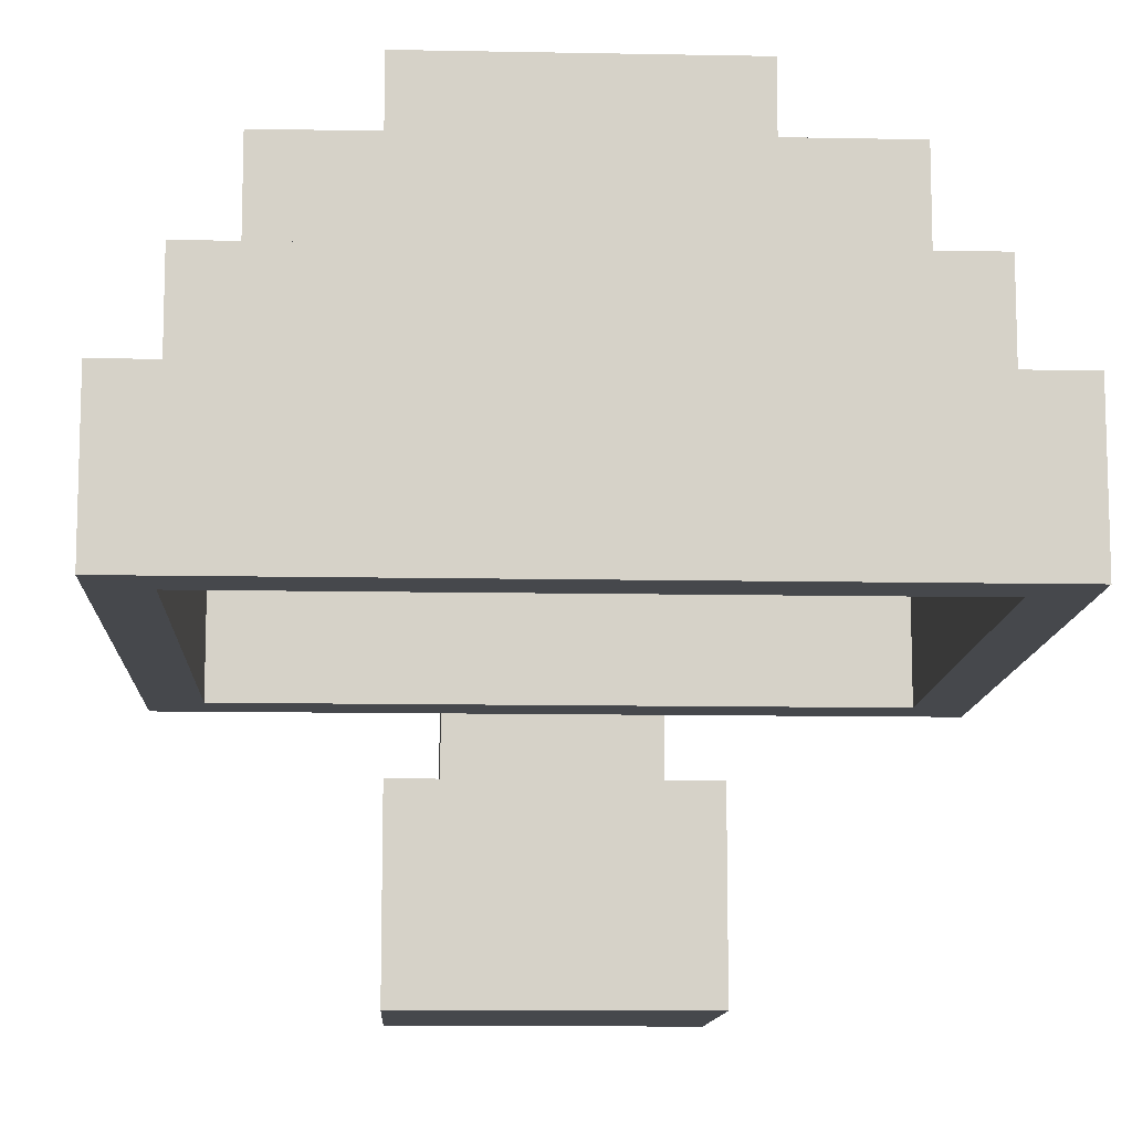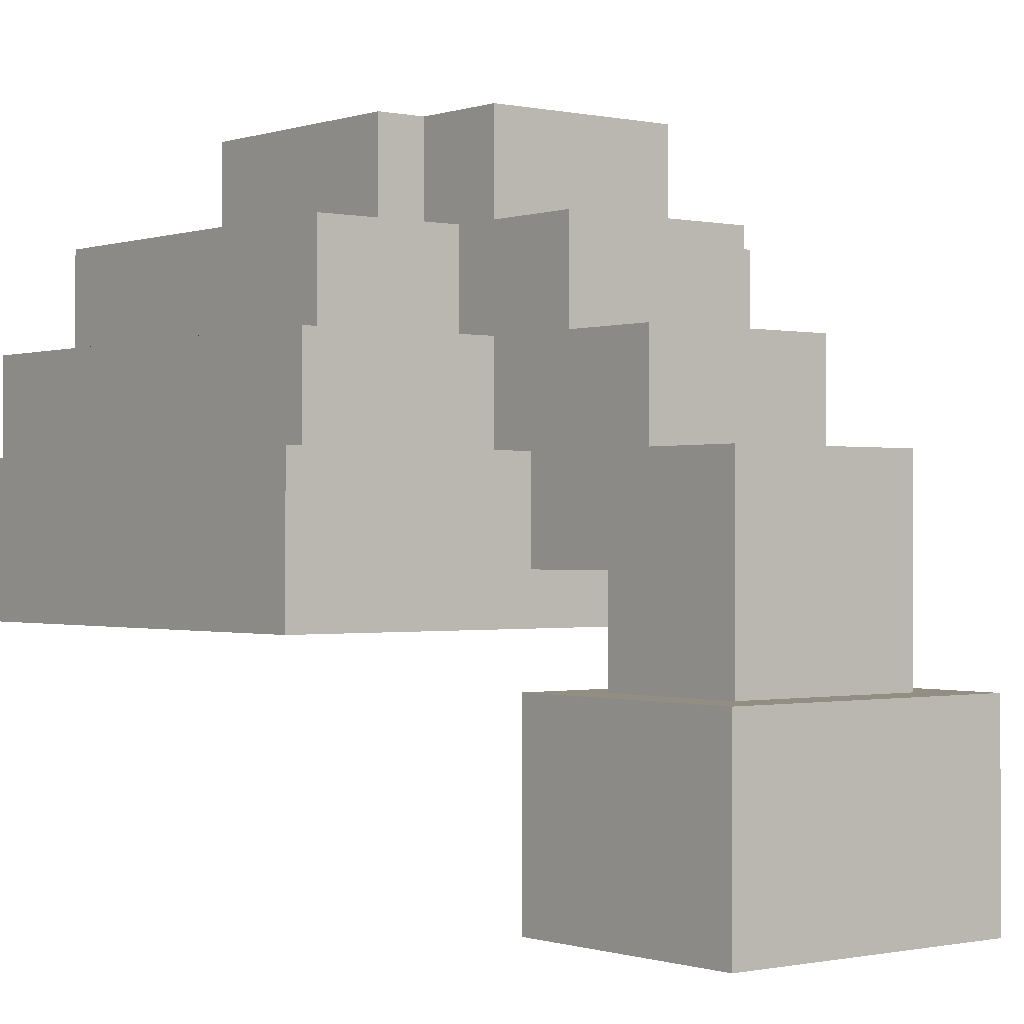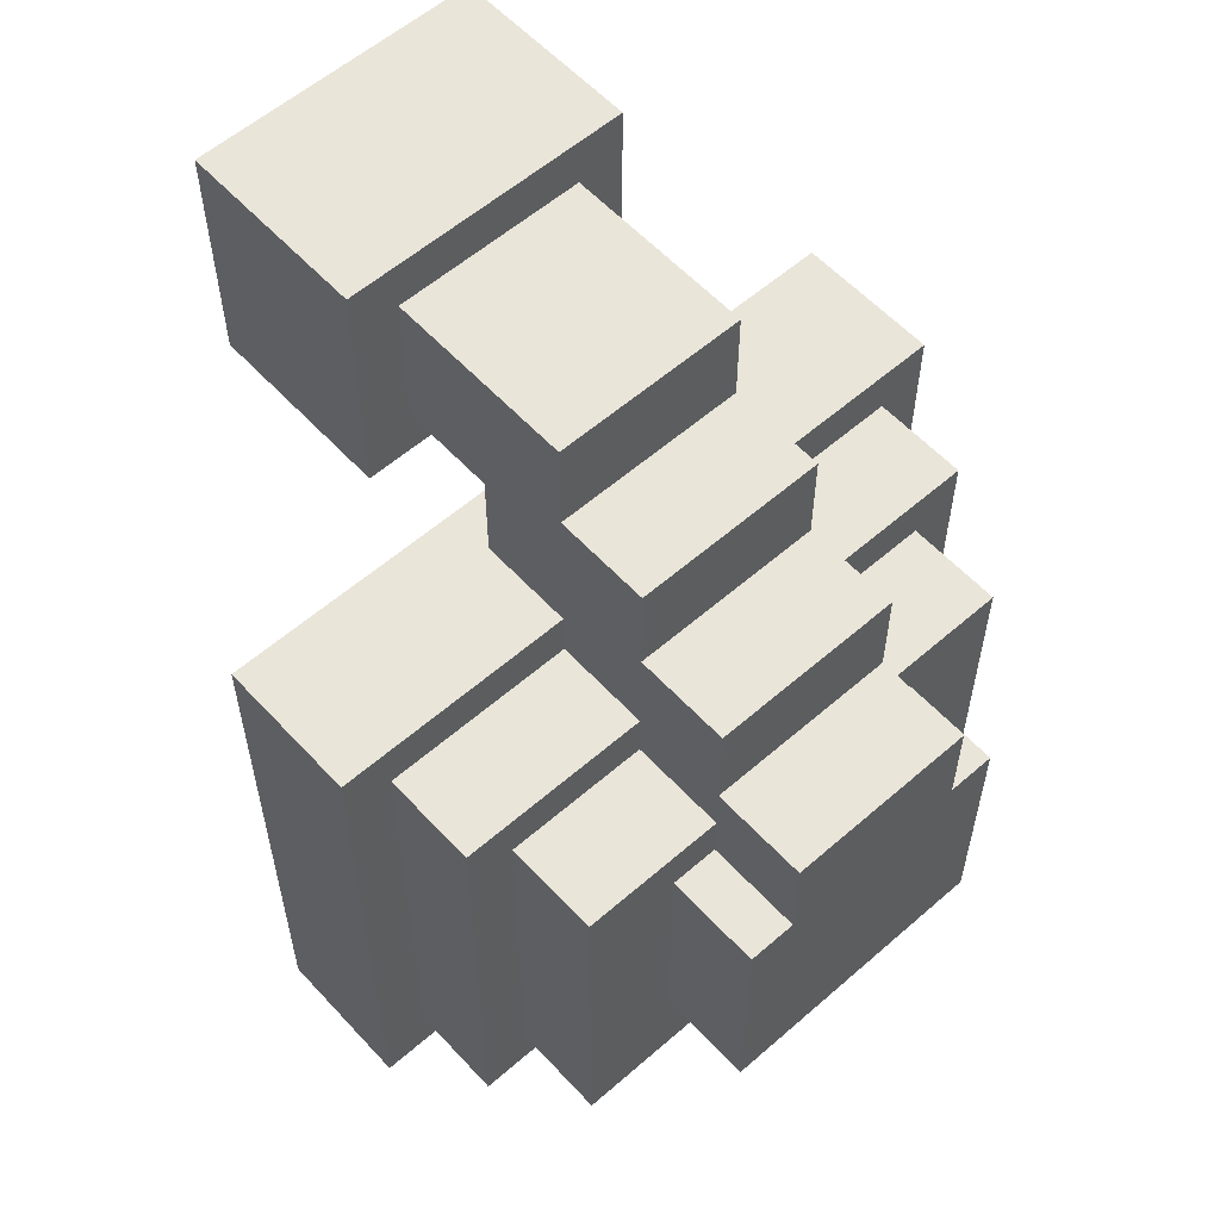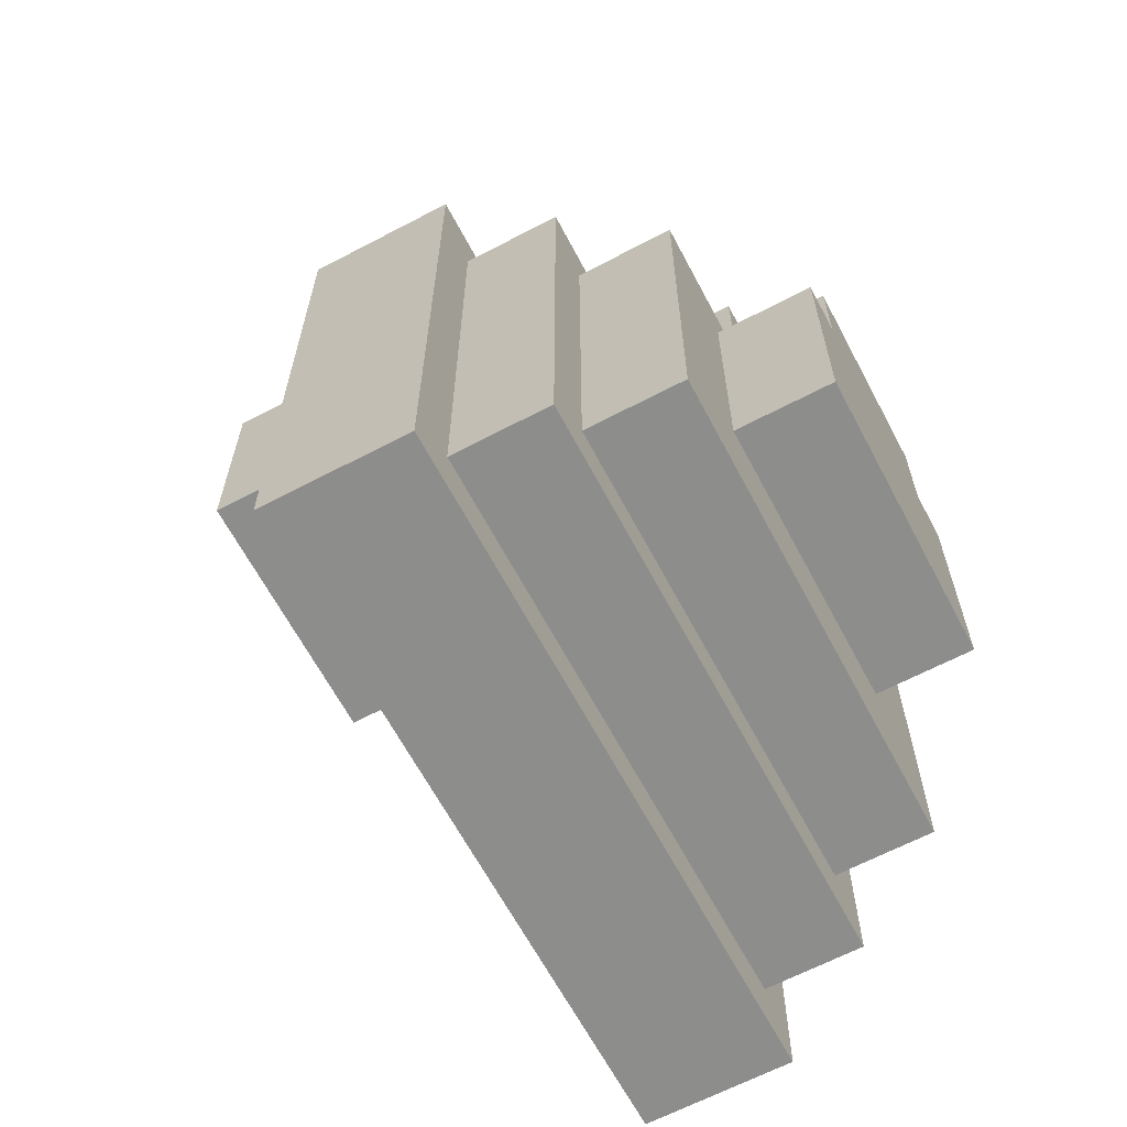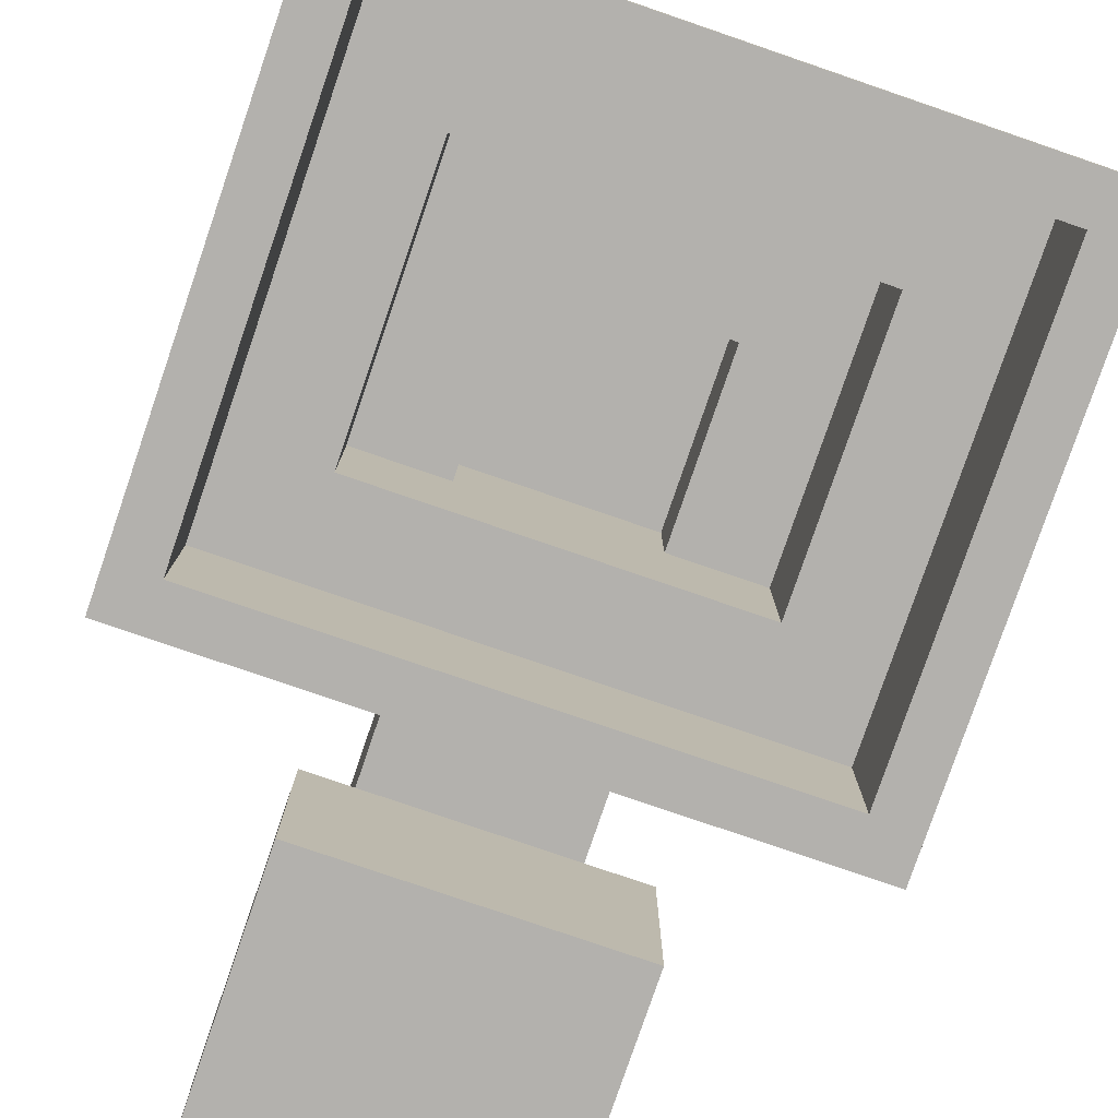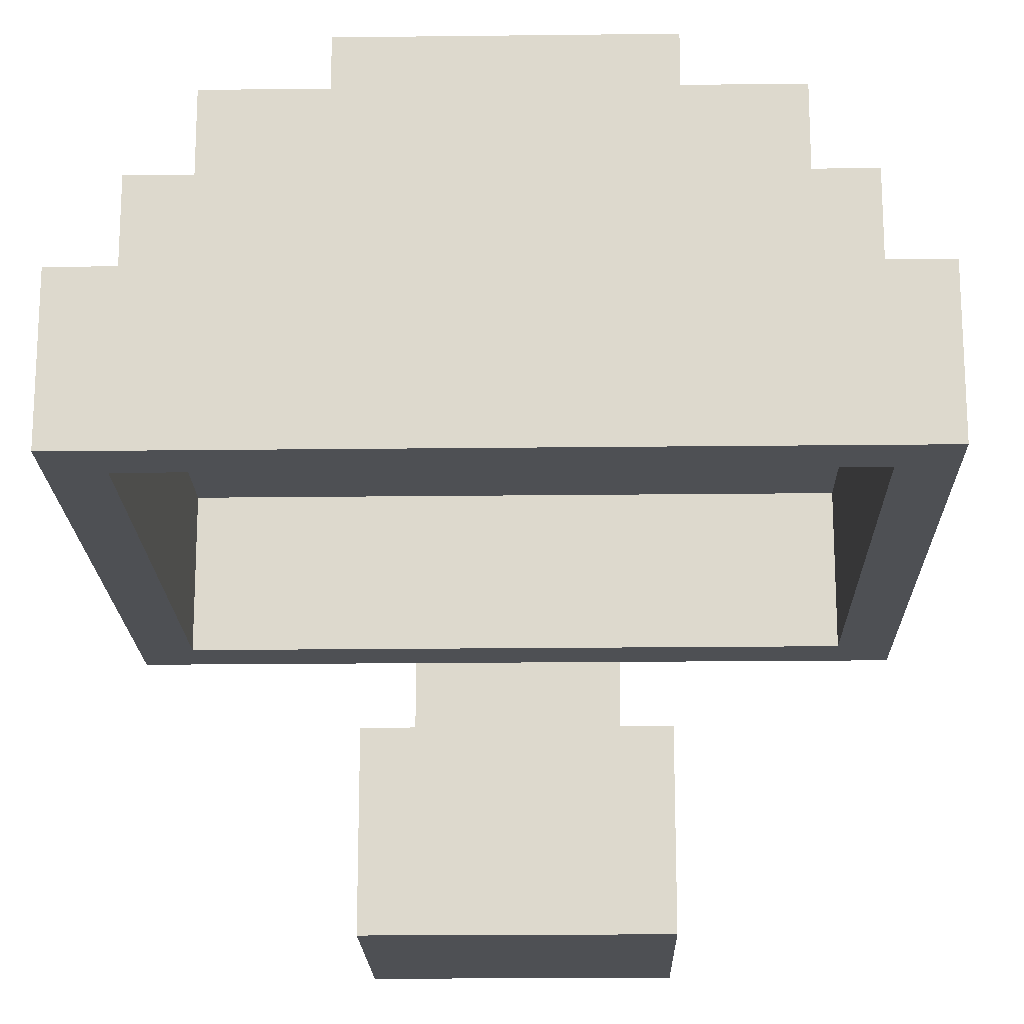
<metadata>
{"format":"obj","ext":"obj","renderer":"f3d","projection":"perspective","resolution":1024,"background":"white","views":[{"elev":-11.4,"azim":-2.7,"up":"+Z"},{"elev":-0.5,"azim":141.2,"up":"+Z"},{"elev":57.7,"azim":-42.1,"up":"+Y"},{"elev":-64.5,"azim":-62.1,"up":"+Y"},{"elev":-79.2,"azim":-18.9,"up":"+Z"},{"elev":-18.5,"azim":1.3,"up":"+Z"}]}
</metadata>
<code>
v 1 0 19
v 1 12 19
v 1 0 22
v 1 12 22
v 2 1 22
v 2 11 22
v 2 1 24
v 2 11 24
v 3 2 24
v 3 10 24
v 3 2 26
v 3 10 26
v 5 13 14
v 5 18 14
v 5 13 18
v 5 18 18
v 5 4 26
v 5 9 26
v 5 4 28
v 5 9 28
v 6 14 18
v 6 17 18
v 6 12 20
v 6 14 20
v 6 11 22
v 6 12 22
v 6 15 22
v 6 17 22
v 6 10 24
v 6 11 24
v 6 13 24
v 6 15 24
v 6 9 26
v 6 10 26
v 6 11 26
v 6 13 26
v 6 9 28
v 6 11 28
v 10 5 25
v 10 9 25
v 10 5 27
v 10 9 27
v 12 3 22
v 12 9 22
v 12 3 25
v 12 9 25
v 14 1 19
v 14 11 19
v 14 1 22
v 14 11 22
v 2 1 19
v 2 11 19
v 2 1 22
v 2 11 22
v 4 3 22
v 4 9 22
v 4 3 25
v 4 9 25
v 6 5 25
v 6 9 25
v 6 5 27
v 6 9 27
v 10 14 18
v 10 17 18
v 10 12 20
v 10 14 20
v 10 11 22
v 10 12 22
v 10 15 22
v 10 17 22
v 10 10 24
v 10 11 24
v 10 13 24
v 10 15 24
v 10 9 26
v 10 10 26
v 10 11 26
v 10 13 26
v 10 9 28
v 10 11 28
v 11 13 14
v 11 18 14
v 11 13 18
v 11 18 18
v 11 4 26
v 11 9 26
v 11 4 28
v 11 9 28
v 13 2 24
v 13 10 24
v 13 2 26
v 13 10 26
v 14 1 22
v 14 11 22
v 14 1 24
v 14 11 24
v 15 0 19
v 15 12 19
v 15 0 22
v 15 12 22
v 1 0 19
v 1 0 22
v 15 0 19
v 15 0 22
v 2 1 22
v 2 1 24
v 14 1 22
v 14 1 24
v 3 2 24
v 3 2 26
v 13 2 24
v 13 2 26
v 5 4 26
v 5 4 28
v 11 4 26
v 11 4 28
v 4 9 22
v 4 9 25
v 6 9 25
v 6 9 27
v 10 9 25
v 10 9 27
v 12 9 22
v 12 9 25
v 2 11 19
v 2 11 22
v 14 11 19
v 14 11 22
v 5 13 14
v 5 13 18
v 11 13 14
v 11 13 18
v 6 14 18
v 6 14 20
v 10 14 18
v 10 14 20
v 2 1 19
v 2 1 22
v 14 1 19
v 14 1 22
v 4 3 22
v 4 3 25
v 12 3 22
v 12 3 25
v 6 5 25
v 6 5 27
v 10 5 25
v 10 5 27
v 5 9 26
v 5 9 28
v 6 9 26
v 6 9 28
v 10 9 26
v 10 9 28
v 11 9 26
v 11 9 28
v 3 10 24
v 3 10 26
v 6 10 24
v 6 10 26
v 10 10 24
v 10 10 26
v 13 10 24
v 13 10 26
v 2 11 22
v 2 11 24
v 6 11 22
v 6 11 24
v 6 11 26
v 6 11 28
v 10 11 22
v 10 11 24
v 10 11 26
v 10 11 28
v 14 11 22
v 14 11 24
v 1 12 19
v 1 12 22
v 6 12 20
v 6 12 22
v 10 12 20
v 10 12 22
v 15 12 19
v 15 12 22
v 6 13 24
v 6 13 26
v 10 13 24
v 10 13 26
v 6 15 22
v 6 15 24
v 10 15 22
v 10 15 24
v 6 17 18
v 6 17 22
v 10 17 18
v 10 17 22
v 5 18 14
v 5 18 18
v 11 18 14
v 11 18 18
v 5 13 14
v 11 13 14
v 5 18 14
v 11 18 14
v 1 0 19
v 15 0 19
v 2 1 19
v 14 1 19
v 2 11 19
v 14 11 19
v 1 12 19
v 15 12 19
v 6 12 20
v 10 12 20
v 6 14 20
v 10 14 20
v 2 1 22
v 14 1 22
v 4 3 22
v 12 3 22
v 4 9 22
v 12 9 22
v 2 11 22
v 14 11 22
v 4 3 25
v 12 3 25
v 6 5 25
v 10 5 25
v 4 9 25
v 6 9 25
v 10 9 25
v 12 9 25
v 6 5 27
v 10 5 27
v 6 9 27
v 10 9 27
v 5 13 18
v 11 13 18
v 6 14 18
v 10 14 18
v 6 17 18
v 10 17 18
v 5 18 18
v 11 18 18
v 1 0 22
v 15 0 22
v 2 1 22
v 14 1 22
v 2 11 22
v 6 11 22
v 10 11 22
v 14 11 22
v 1 12 22
v 6 12 22
v 10 12 22
v 15 12 22
v 6 15 22
v 10 15 22
v 6 17 22
v 10 17 22
v 2 1 24
v 14 1 24
v 3 2 24
v 13 2 24
v 3 10 24
v 6 10 24
v 10 10 24
v 13 10 24
v 2 11 24
v 6 11 24
v 10 11 24
v 14 11 24
v 6 13 24
v 10 13 24
v 6 15 24
v 10 15 24
v 3 2 26
v 13 2 26
v 5 4 26
v 11 4 26
v 5 9 26
v 6 9 26
v 10 9 26
v 11 9 26
v 3 10 26
v 6 10 26
v 10 10 26
v 13 10 26
v 6 11 26
v 10 11 26
v 6 13 26
v 10 13 26
v 5 4 28
v 11 4 28
v 5 9 28
v 6 9 28
v 10 9 28
v 11 9 28
v 6 11 28
v 10 11 28
f 3 2 1
f 4 2 3
f 7 6 5
f 8 6 7
f 11 10 9
f 12 10 11
f 15 14 13
f 16 14 15
f 19 18 17
f 20 18 19
f 24 22 21
f 26 24 23
f 27 22 24
f 27 24 26
f 28 22 27
f 30 26 25
f 30 27 26
f 31 27 30
f 32 27 31
f 34 30 29
f 34 31 30
f 35 31 34
f 36 31 35
f 37 34 33
f 37 35 34
f 38 35 37
f 41 40 39
f 42 40 41
f 45 44 43
f 46 44 45
f 49 48 47
f 50 48 49
f 51 52 53
f 53 52 54
f 55 56 57
f 57 56 58
f 59 60 61
f 61 60 62
f 63 64 66
f 65 66 68
f 66 64 69
f 68 66 69
f 69 64 70
f 67 68 72
f 68 69 72
f 72 69 73
f 73 69 74
f 71 72 76
f 72 73 76
f 76 73 77
f 77 73 78
f 75 76 79
f 76 77 79
f 79 77 80
f 81 82 83
f 83 82 84
f 85 86 87
f 87 86 88
f 89 90 91
f 91 90 92
f 93 94 95
f 95 94 96
f 97 98 99
f 99 98 100
f 103 102 101
f 104 102 103
f 107 106 105
f 108 106 107
f 111 110 109
f 112 110 111
f 115 114 113
f 116 114 115
f 119 118 117
f 121 119 117
f 121 120 119
f 122 120 121
f 123 121 117
f 124 121 123
f 127 126 125
f 128 126 127
f 131 130 129
f 132 130 131
f 135 134 133
f 136 134 135
f 137 138 139
f 139 138 140
f 141 142 143
f 143 142 144
f 145 146 147
f 147 146 148
f 149 150 151
f 151 150 152
f 153 154 155
f 155 154 156
f 157 158 159
f 159 158 160
f 161 162 163
f 163 162 164
f 165 166 167
f 167 166 168
f 169 170 173
f 173 170 174
f 171 172 175
f 175 172 176
f 177 178 179
f 179 178 180
f 177 179 181
f 177 181 183
f 181 182 183
f 183 182 184
f 185 186 187
f 187 186 188
f 189 190 191
f 191 190 192
f 193 194 195
f 195 194 196
f 197 198 199
f 199 198 200
f 203 202 201
f 204 202 203
f 207 206 205
f 208 206 207
f 209 207 205
f 210 206 208
f 211 209 205
f 211 210 209
f 212 206 210
f 212 210 211
f 215 214 213
f 216 214 215
f 219 218 217
f 220 218 219
f 221 219 217
f 222 218 220
f 223 221 217
f 223 222 221
f 224 218 222
f 224 222 223
f 227 226 225
f 228 226 227
f 229 227 225
f 230 227 229
f 231 226 228
f 232 226 231
f 235 234 233
f 236 234 235
f 237 238 239
f 239 238 240
f 237 239 241
f 240 238 242
f 237 241 243
f 241 242 243
f 242 238 244
f 243 242 244
f 245 246 247
f 247 246 248
f 245 247 249
f 248 246 252
f 249 250 253
f 245 249 253
f 253 250 254
f 251 252 255
f 252 246 256
f 255 252 256
f 257 258 259
f 259 258 260
f 261 262 263
f 263 262 264
f 261 263 265
f 264 262 268
f 265 266 269
f 261 265 269
f 269 266 270
f 267 268 271
f 268 262 272
f 271 268 272
f 273 274 275
f 275 274 276
f 277 278 279
f 279 278 280
f 277 279 281
f 280 278 284
f 281 282 285
f 277 281 285
f 285 282 286
f 283 284 287
f 284 278 288
f 287 284 288
f 289 290 291
f 291 290 292
f 293 294 295
f 295 294 296
f 296 294 297
f 297 294 298
f 296 297 299
f 299 297 300

</code>
